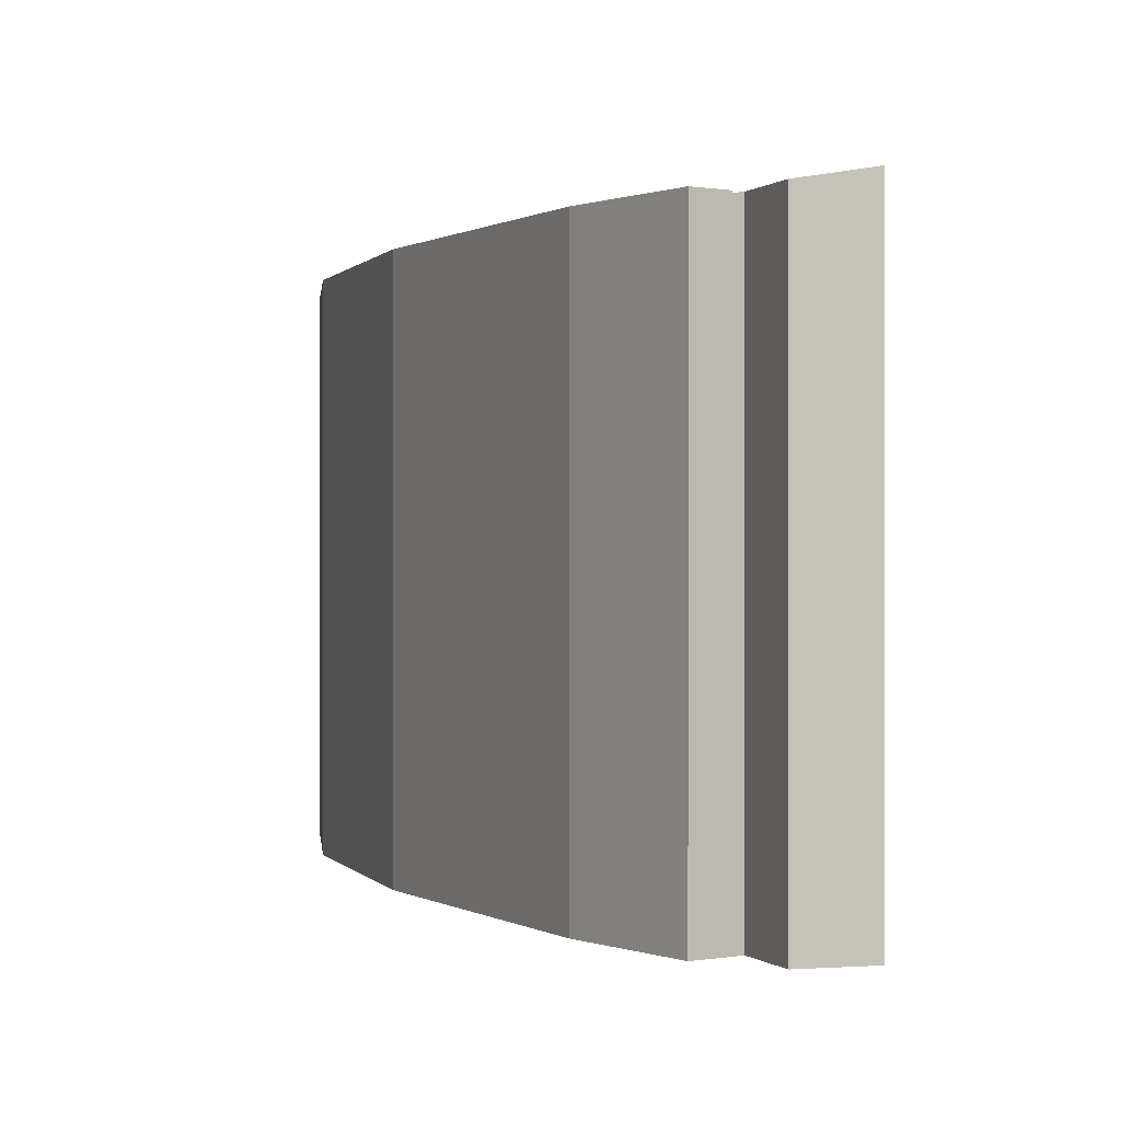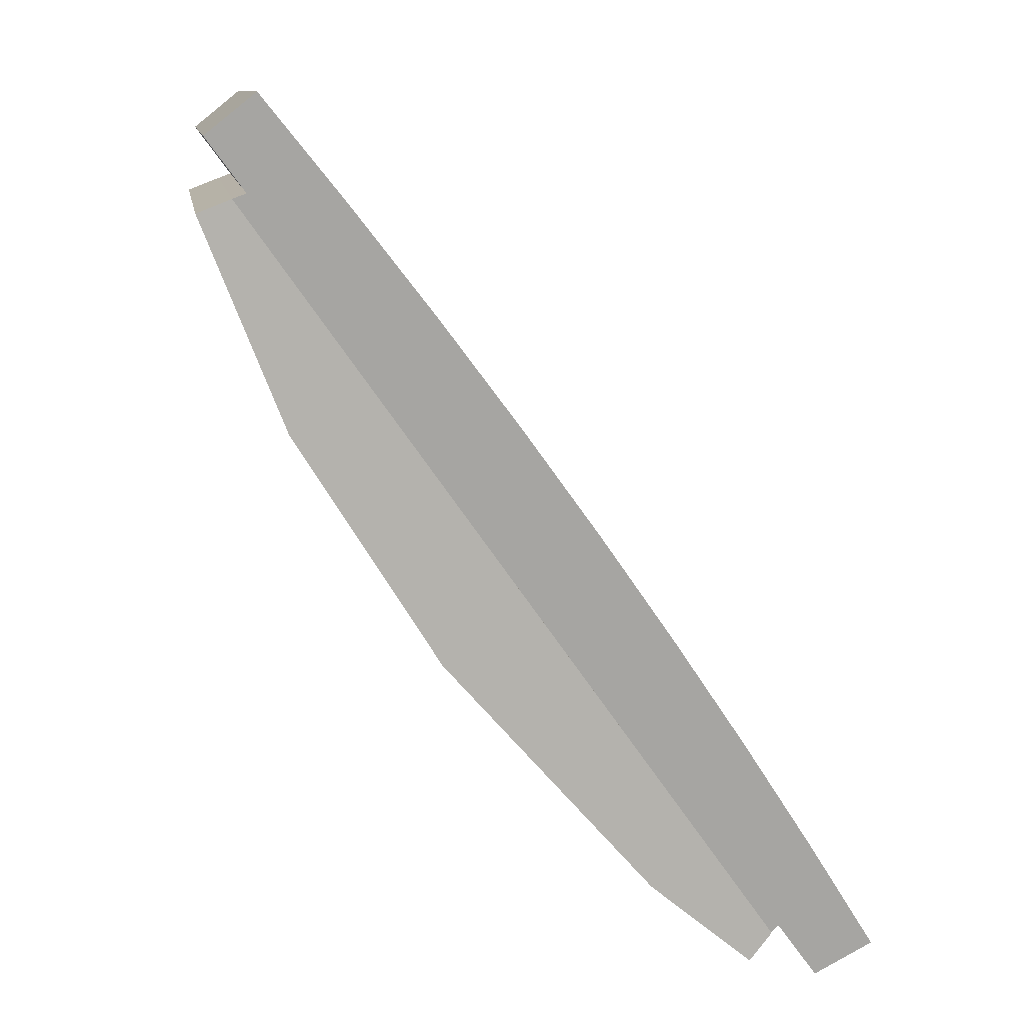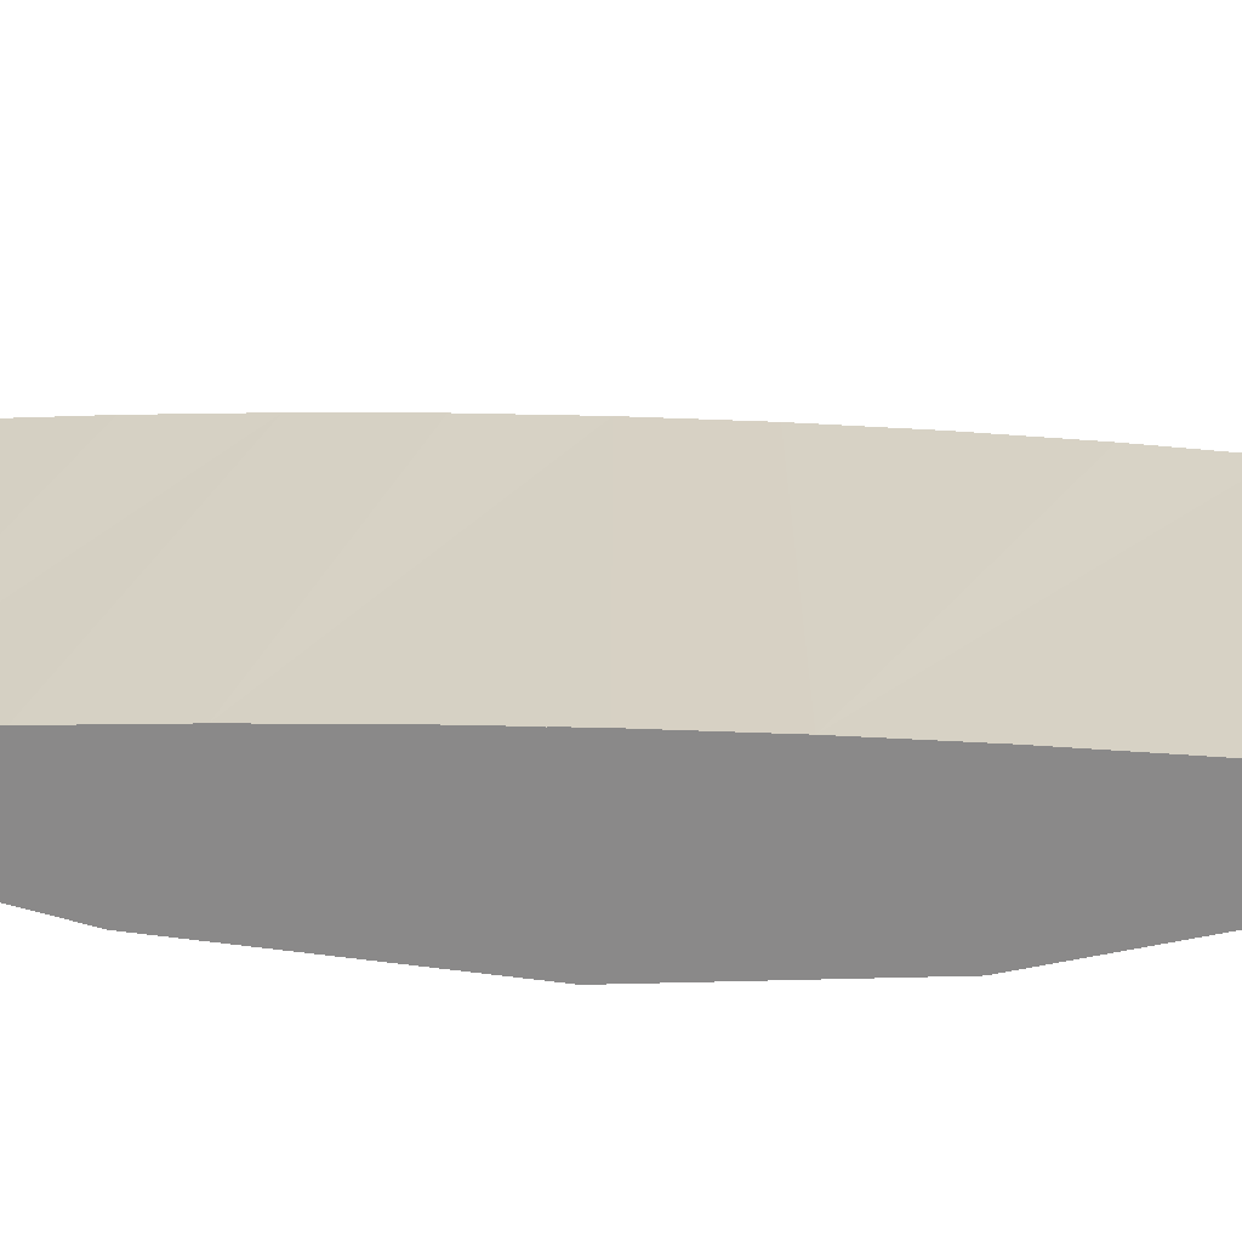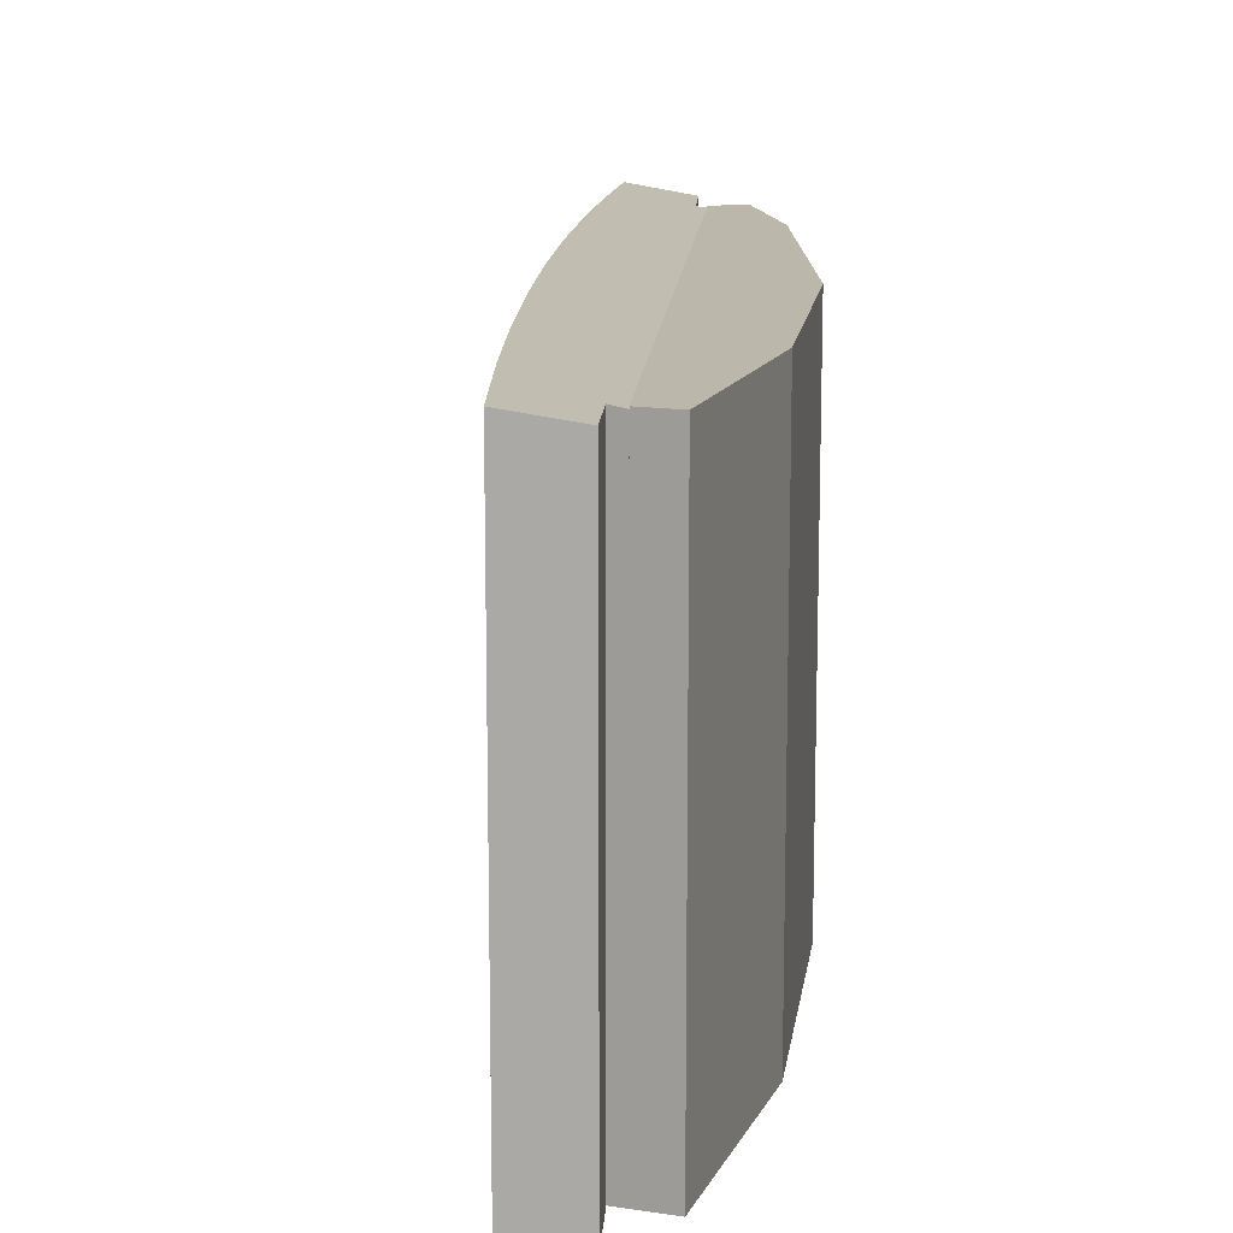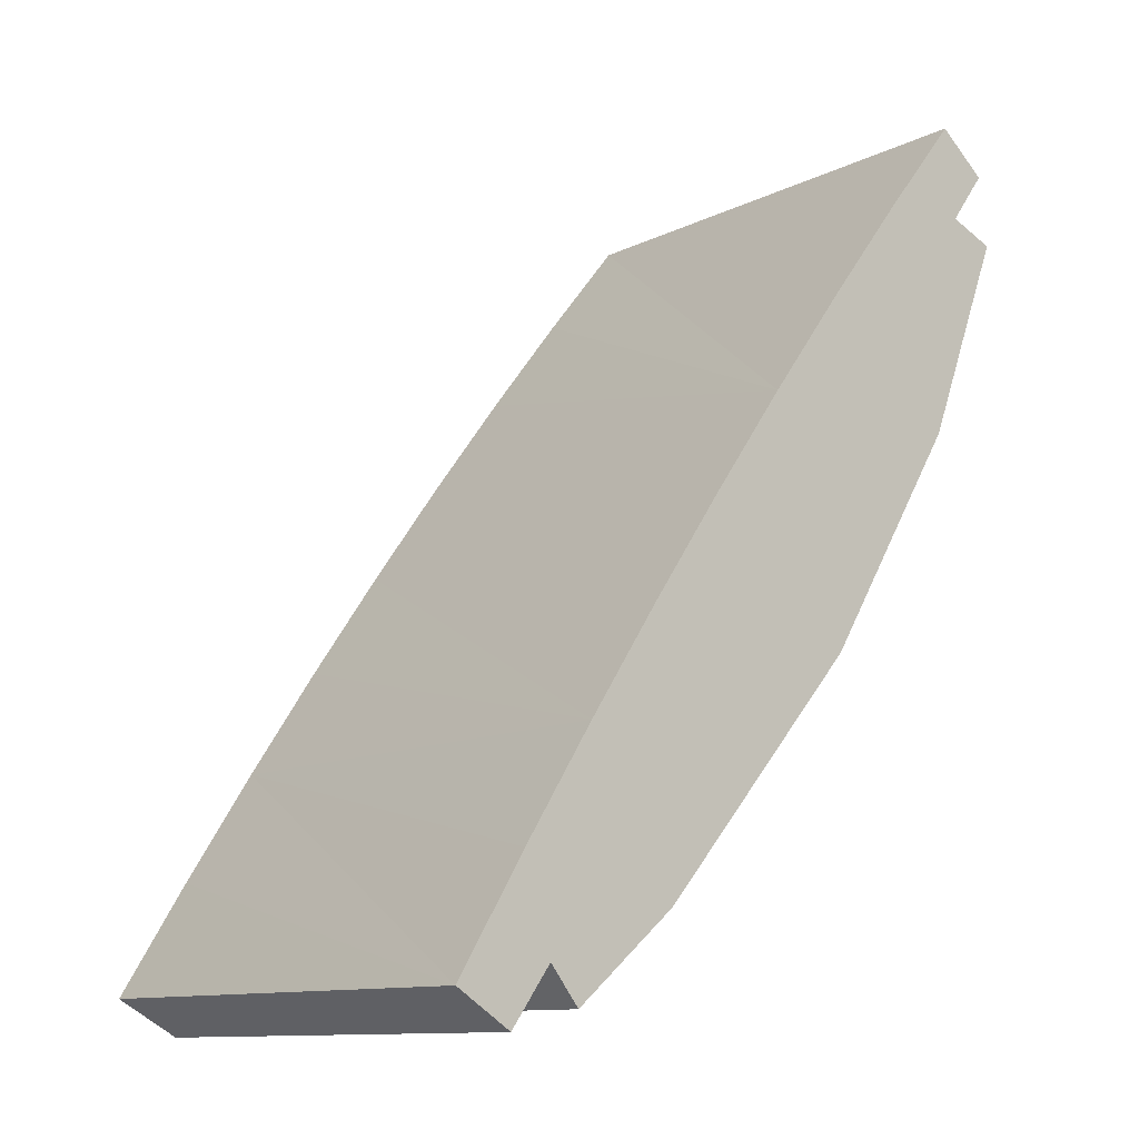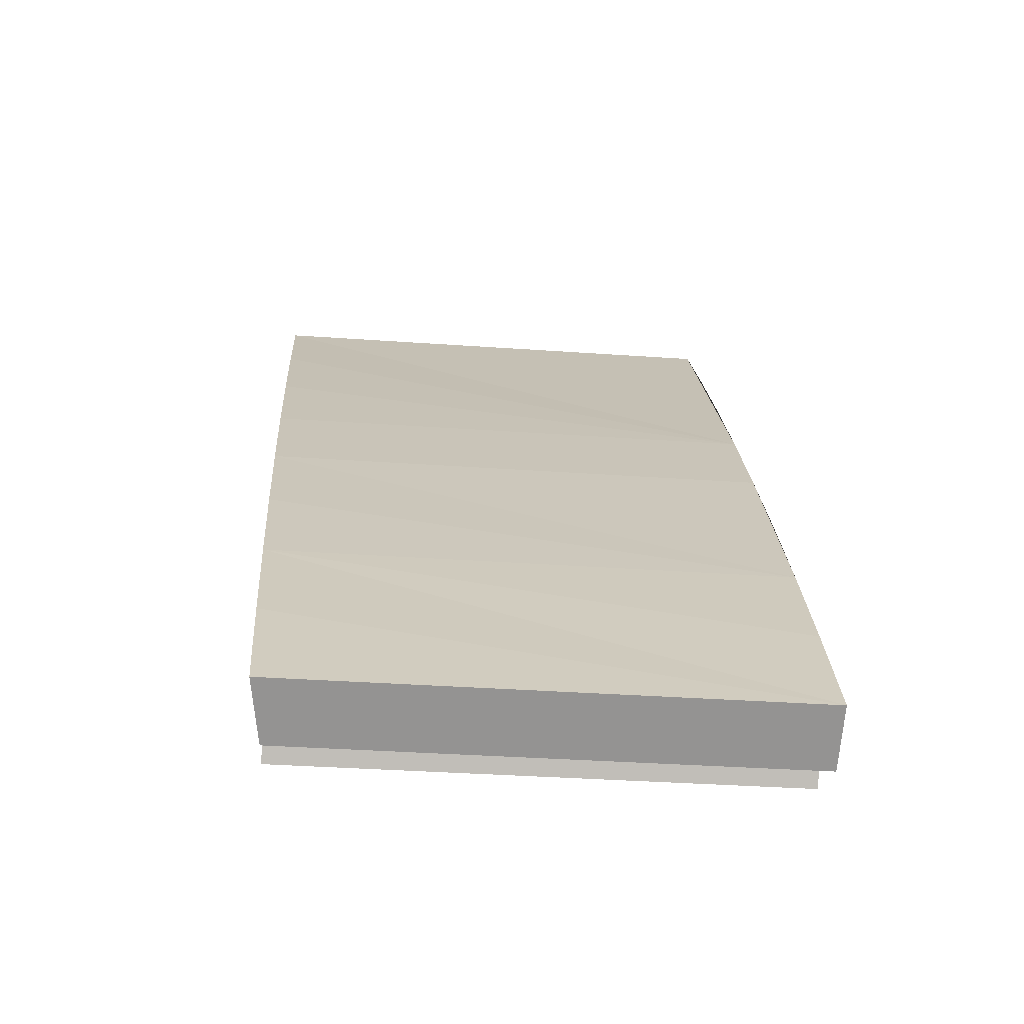
<metadata>
{"format":"obj","ext":"obj","renderer":"f3d","projection":"perspective","resolution":1024,"background":"white","views":[{"elev":0.2,"azim":-164.0,"up":"+Y"},{"elev":10.9,"azim":171.1,"up":"+Z"},{"elev":-63.3,"azim":-56.4,"up":"+Y"},{"elev":14.4,"azim":39.7,"up":"+Y"},{"elev":-11.5,"azim":-40.3,"up":"+Z"},{"elev":-34.4,"azim":-95.5,"up":"+Z"}]}
</metadata>
<code>
v  3.267 15.96 0.392
v  4.534 15.96 -0.072
v  3.994 15.96 -0.518
v  3.518 15.96 0.746
v  7.301 15.96 2.211
v  20.2 15.96 24.3
v  14.04 15.96 9.843
v  18.67 15.96 17.23
v  21.29 15.96 23.88
v  20.2 -1.488e-15 24.3
v  3.518 -4.568e-17 0.746
v  3.267 -2.4e-17 0.392
v  21.29 -1.462e-15 23.88
v  18.67 -1.055e-15 17.23
v  14.04 -6.027e-16 9.843
v  7.301 -1.354e-16 2.211
v  3.994 3.172e-17 -0.518
v  4.534 4.409e-18 -0.072
v  19.42 16.32 27.41
v  19.78 15.98 24.46
v  16.77 16.36 24.1
v  21.01 15.97 26.14
v  0 16.32 9.991e-16
v  3.059 15.96 0.653
v  1.768 15.96 -1.115
v  1.487 16.34 2.381
v  3.518 15.91 0.746
v  20.2 15.91 24.3
v  2.203 16.36 3.528
v  4.464 16.39 7.02
v  6.782 16.41 10.47
v  9.156 16.41 13.89
v  11.64 16.41 17.33
v  14.18 16.39 20.74
v  3.267 15.91 0.392
v  11.64 -1.061e-15 17.33
v  19.42 -1.678e-15 27.41
v  14.18 -1.27e-15 20.74
v  16.77 -1.475e-15 24.1
v  0 0 0
v  2.203 -2.16e-16 3.528
v  4.464 -4.299e-16 7.02
v  1.487 -1.458e-16 2.381
v  9.156 -8.505e-16 13.89
v  6.782 -6.413e-16 10.47
v  21.01 -1.6e-15 26.14
v  19.78 -1.498e-15 24.46
v  1.768 6.827e-17 -1.115
v  3.059 -3.998e-17 0.653
g defaultobject
f 1 2 3
f 2 1 4
f 2 4 5
f 5 4 6
f 5 6 7
f 7 6 8
f 8 6 9
f 4 10 6
f 10 4 1
f 10 1 11
f 11 1 12
f 10 9 6
f 9 10 13
f 13 8 9
f 8 13 14
f 14 7 8
f 7 14 15
f 15 5 7
f 5 15 16
f 16 2 5
f 2 16 3
f 3 16 17
f 17 16 18
f 17 1 3
f 1 17 12
f 10 14 13
f 14 10 11
f 14 11 15
f 15 11 16
f 16 11 18
f 18 11 12
f 18 12 17
f 19 20 21
f 20 19 22
f 23 24 25
f 24 23 26
f 24 26 27
f 27 26 28
f 28 26 29
f 28 29 30
f 28 30 31
f 28 31 32
f 28 32 33
f 28 33 34
f 28 34 21
f 28 21 20
f 27 35 24
f 36 34 33
f 34 36 21
f 21 36 19
f 19 36 37
f 37 36 38
f 37 38 39
f 40 26 23
f 26 40 29
f 29 40 30
f 30 40 41
f 30 41 42
f 41 40 43
f 42 31 30
f 31 42 32
f 32 42 44
f 44 42 45
f 44 33 32
f 33 44 36
f 37 22 19
f 22 37 46
f 47 28 20
f 28 47 10
f 22 47 20
f 47 22 46
f 10 27 28
f 27 10 11
f 27 11 35
f 35 11 12
f 24 48 25
f 48 24 49
f 35 49 24
f 49 35 12
f 25 40 23
f 40 25 48
f 11 49 12
f 49 40 48
f 40 49 43
f 43 49 11
f 43 11 10
f 43 10 41
f 41 10 42
f 42 10 45
f 45 10 44
f 44 10 36
f 36 10 38
f 38 10 39
f 39 10 47
f 47 37 39
f 37 47 46

</code>
